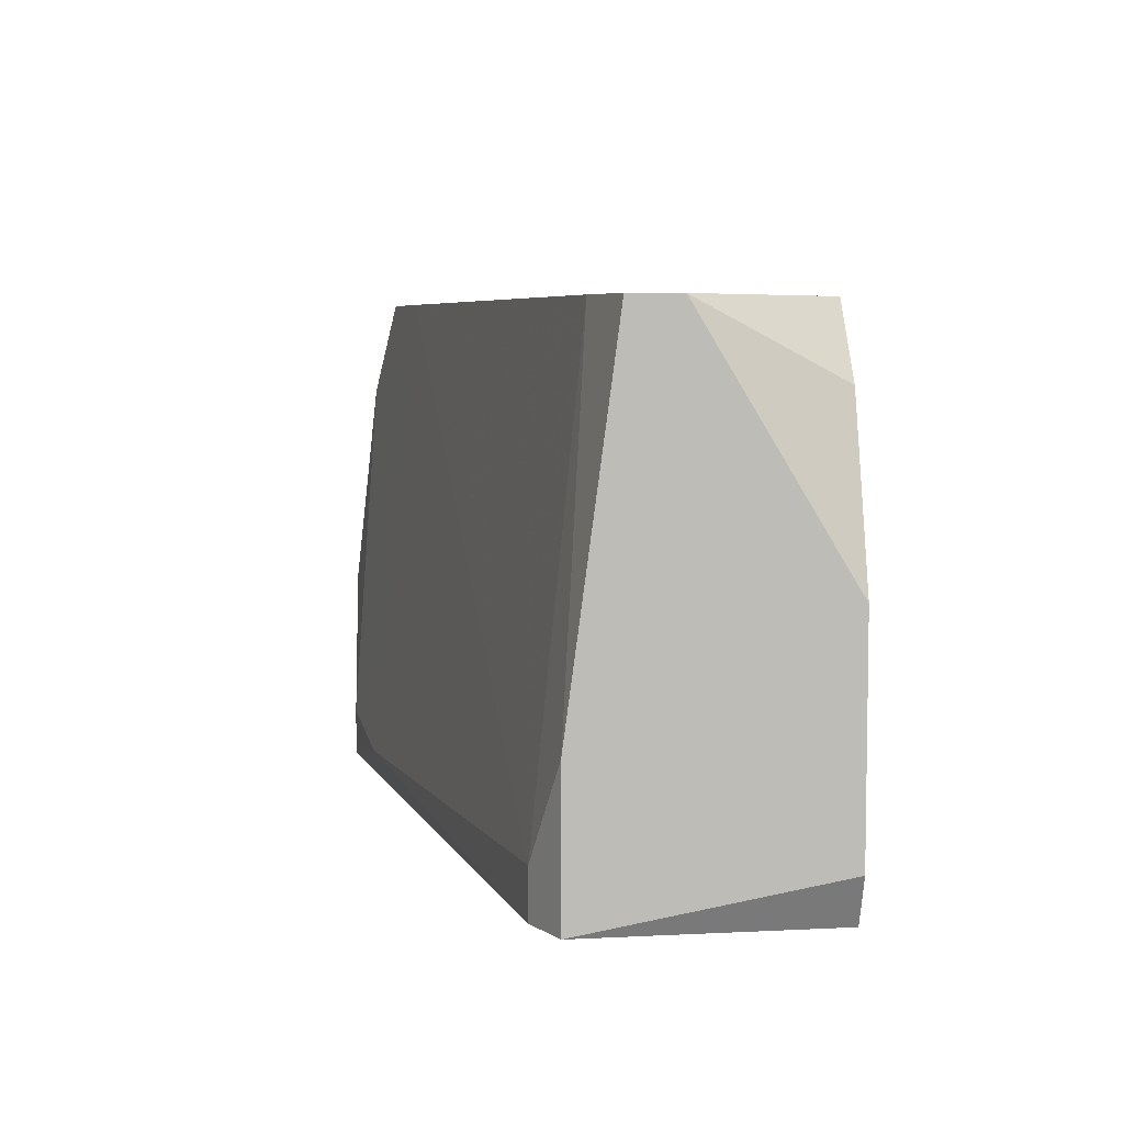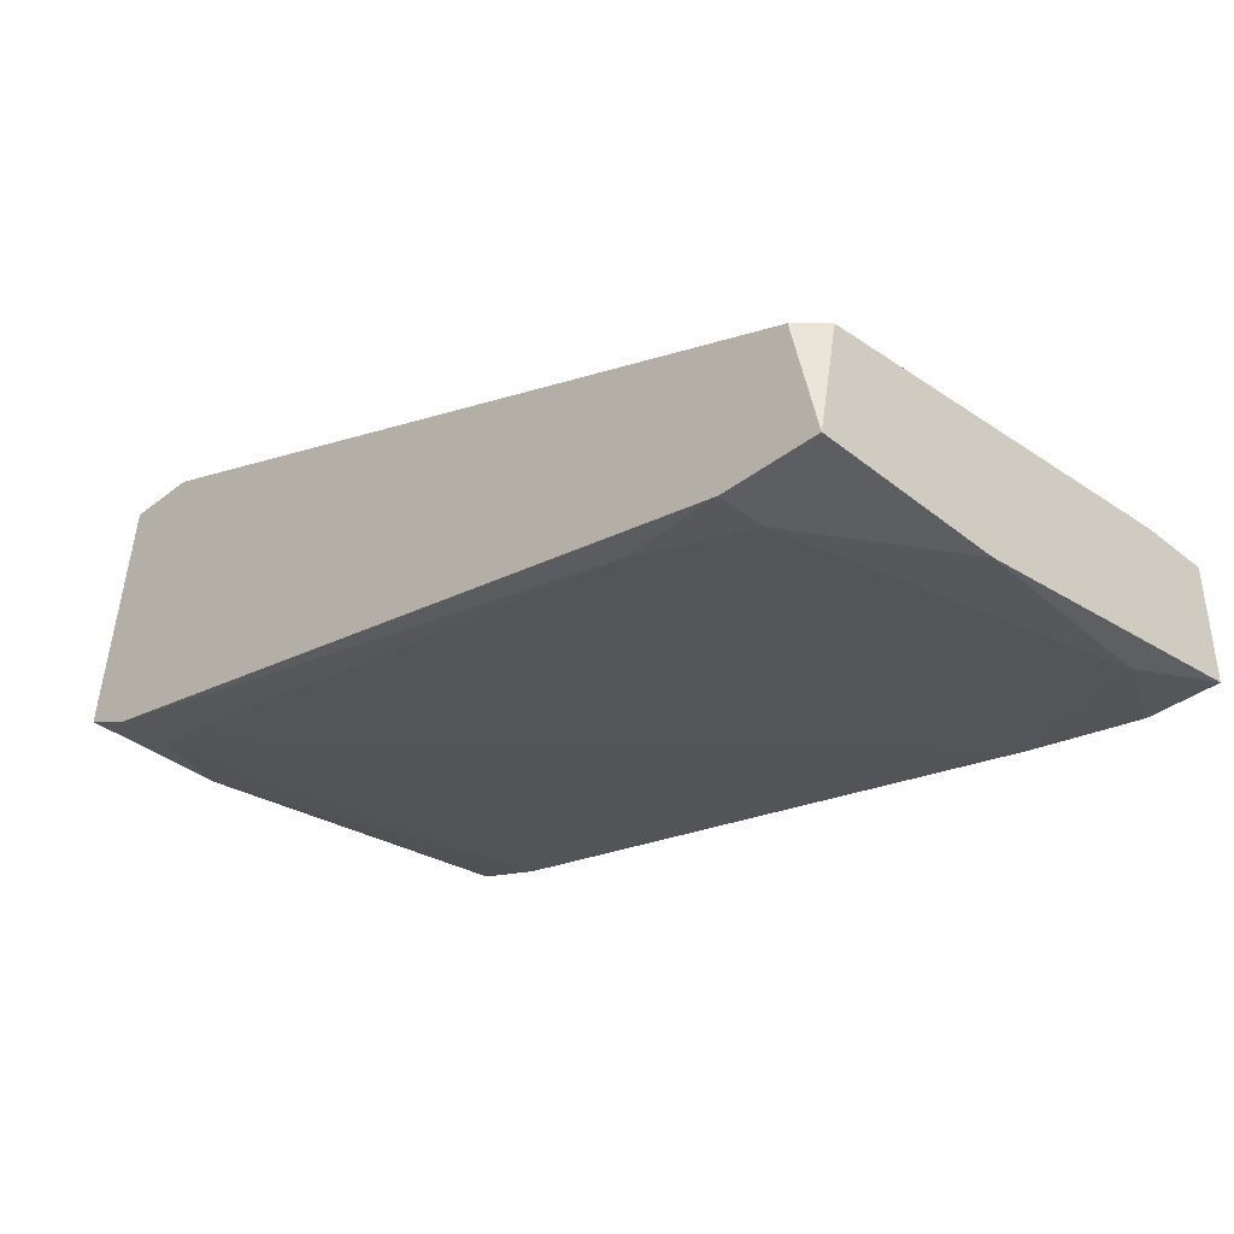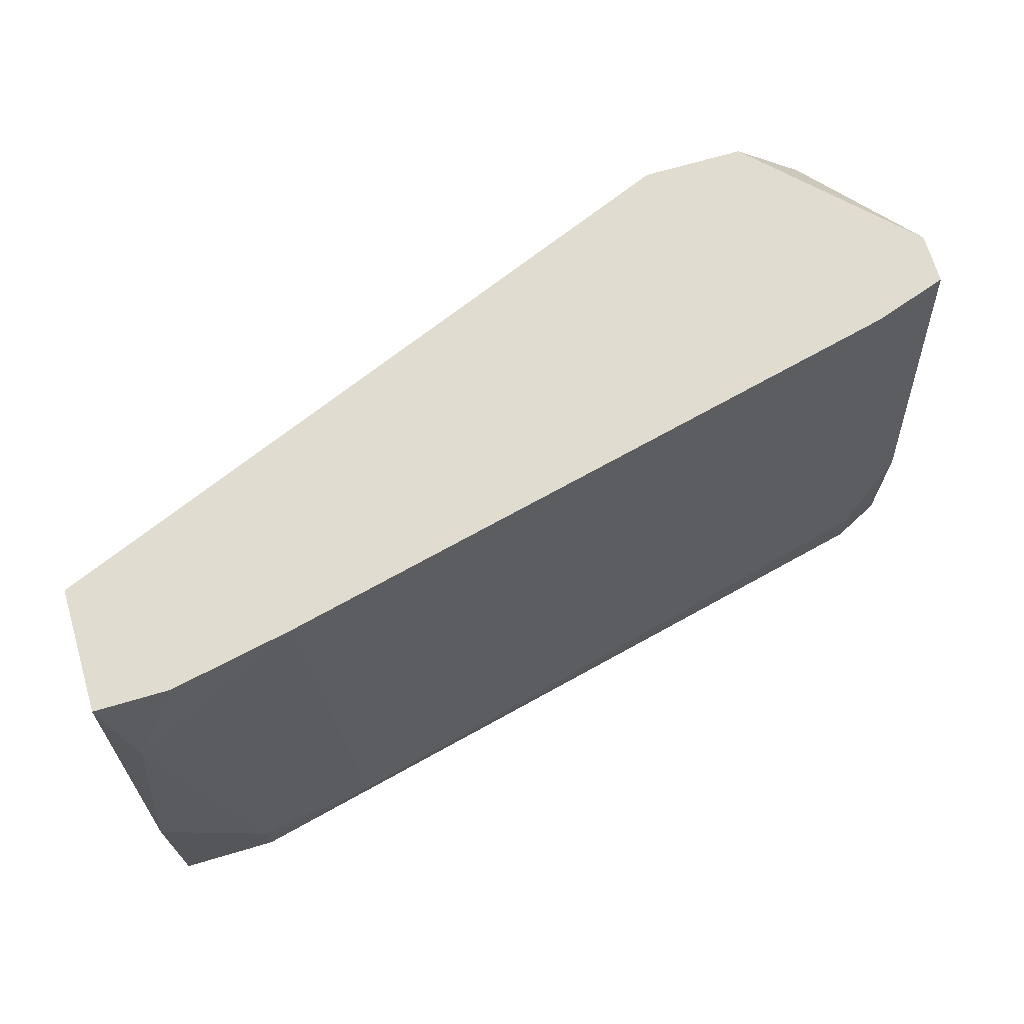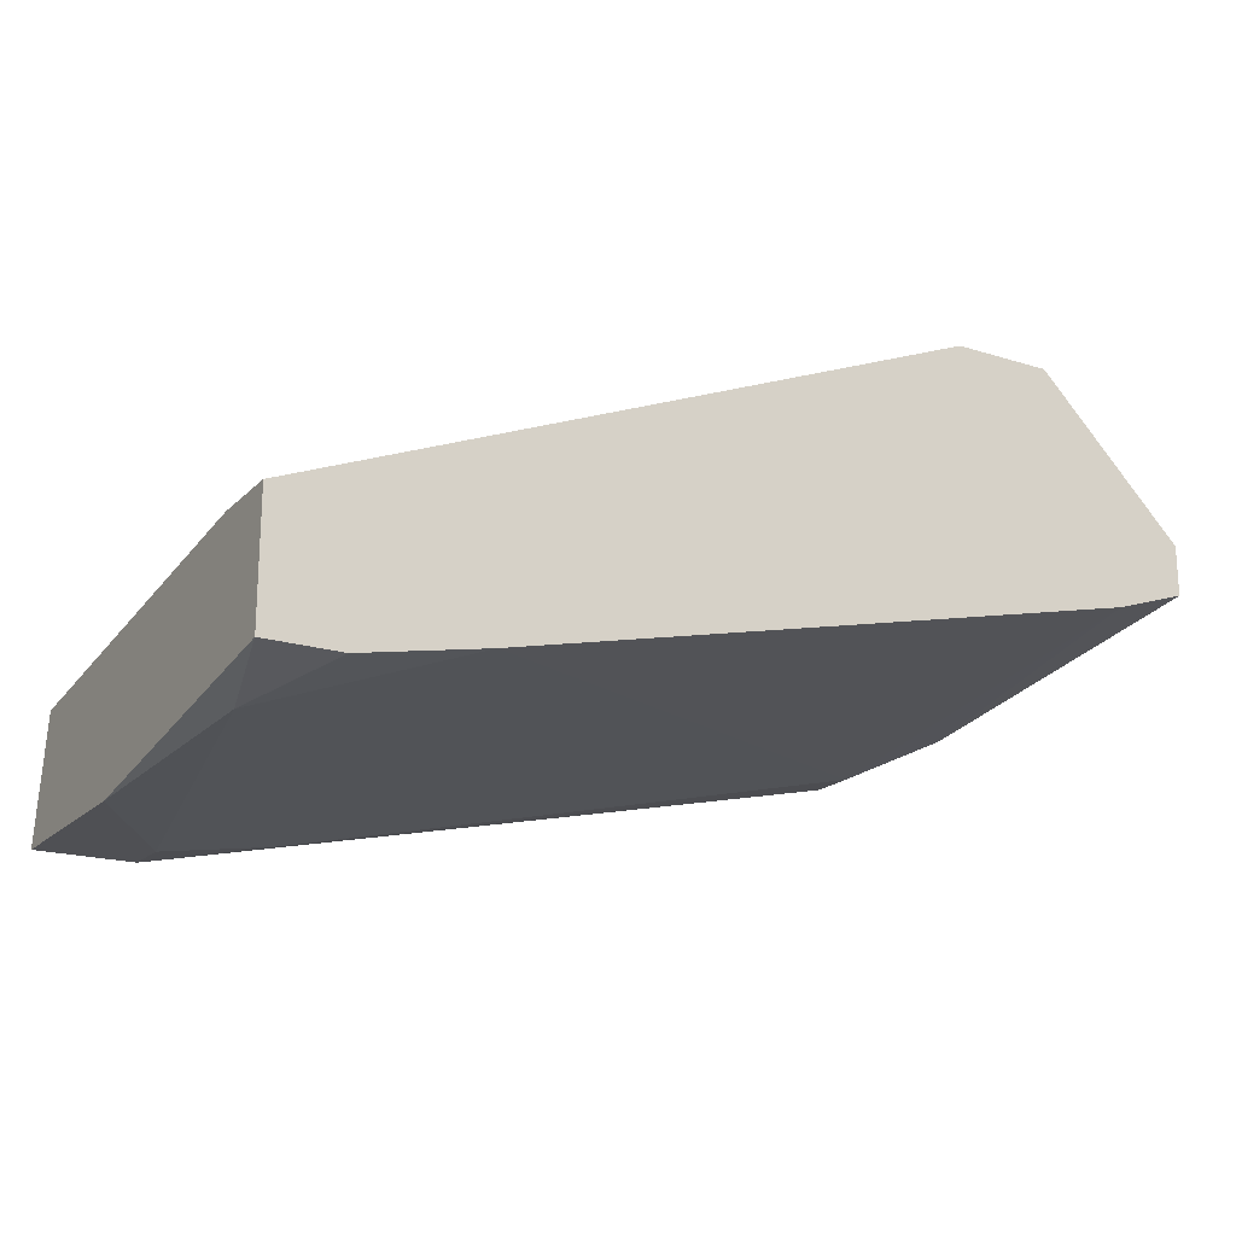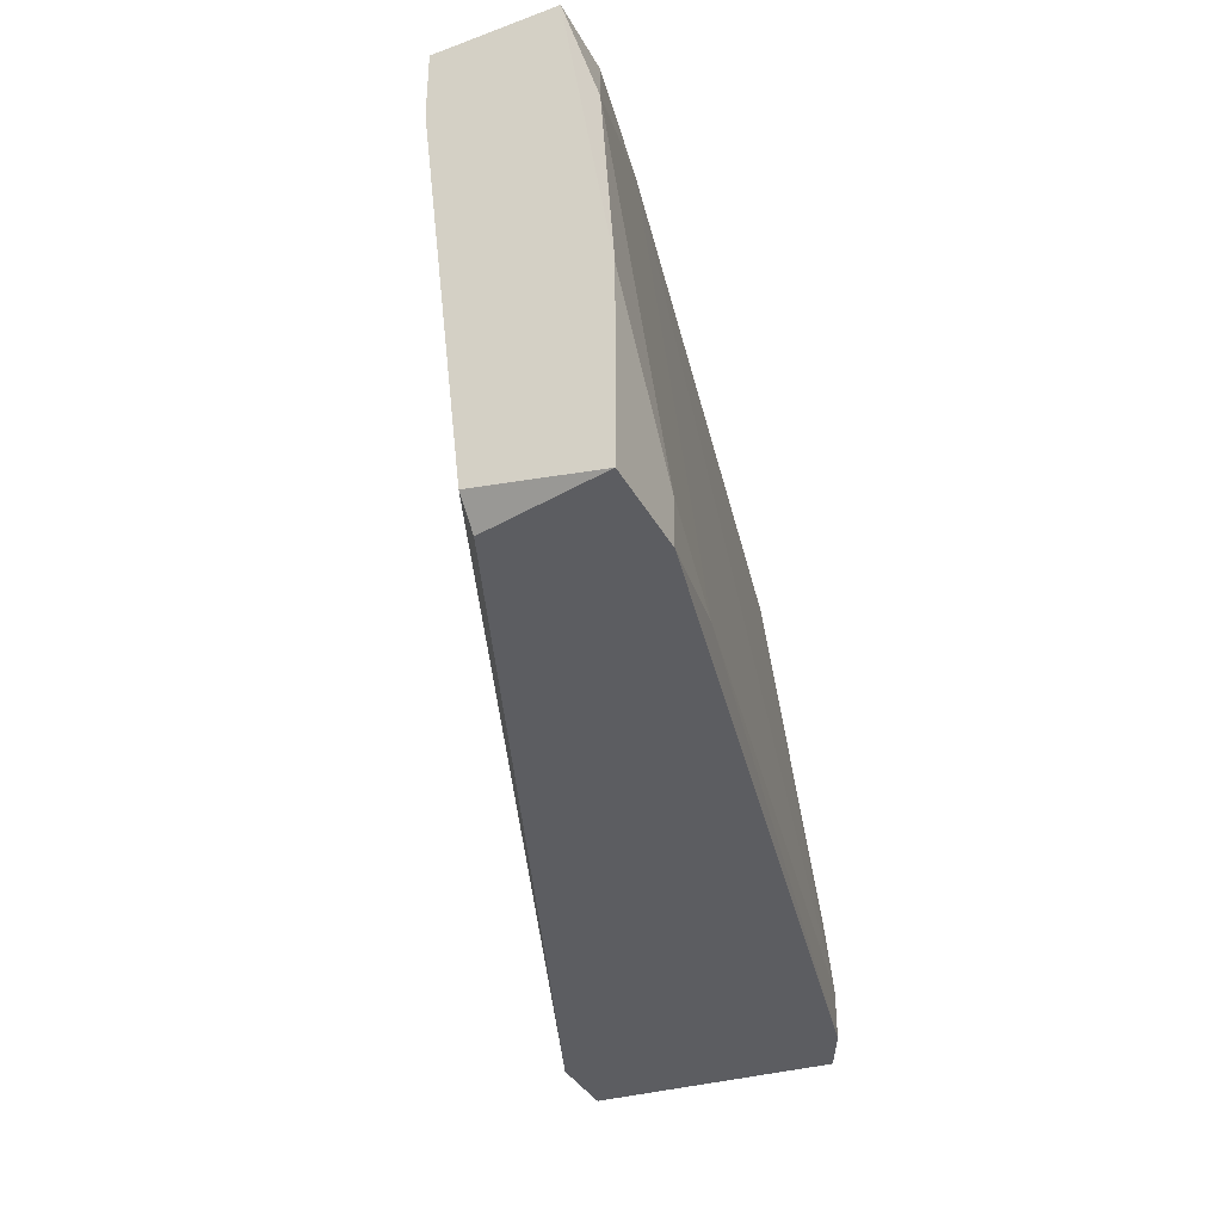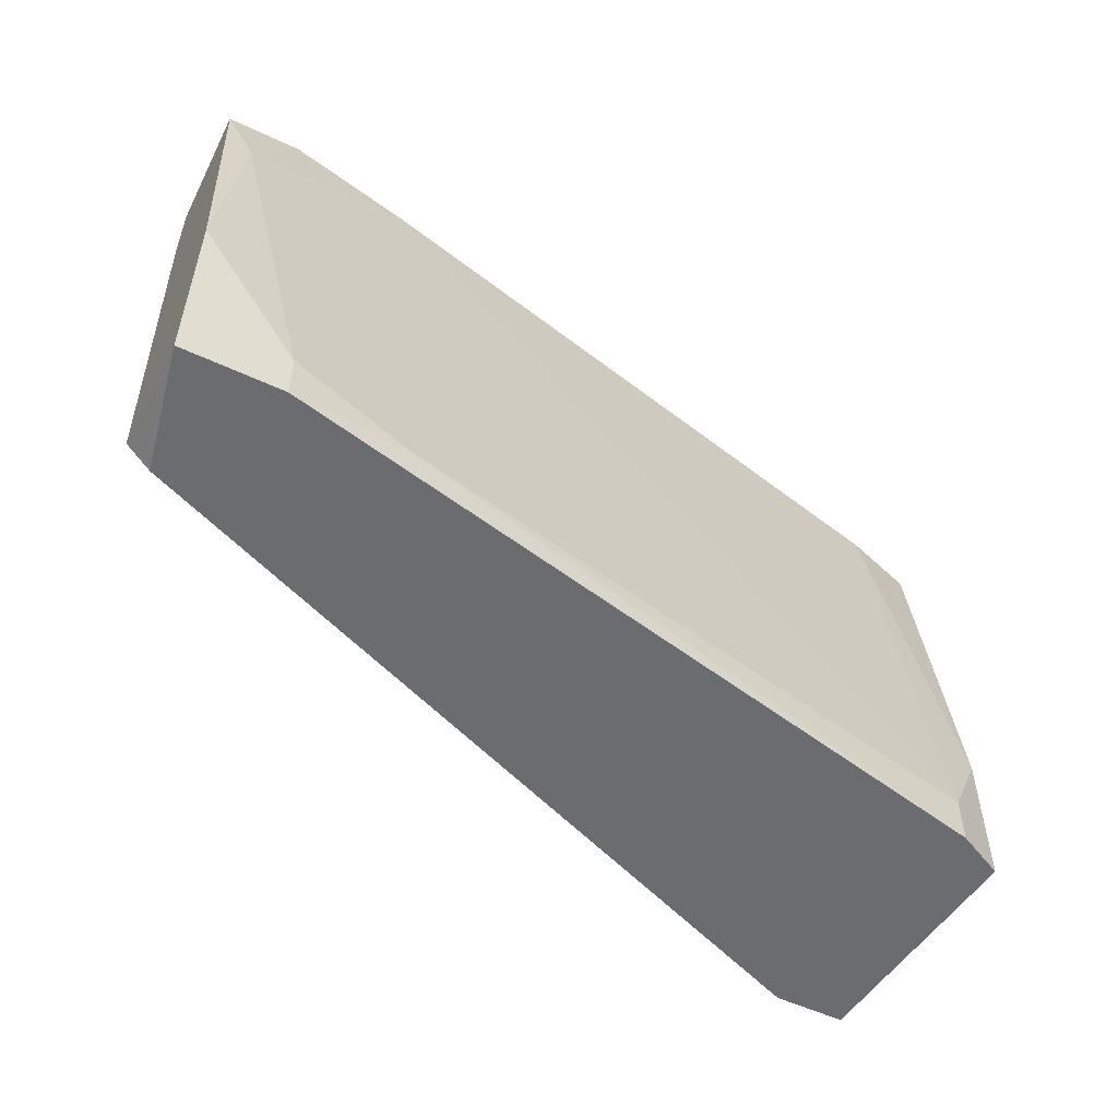
<metadata>
{"format":"obj","ext":"obj","renderer":"f3d","projection":"perspective","resolution":1024,"background":"white","views":[{"elev":5.9,"azim":87.0,"up":"+Z"},{"elev":-37.4,"azim":-135.5,"up":"+Y"},{"elev":69.5,"azim":-16.4,"up":"+Z"},{"elev":-19.2,"azim":-30.4,"up":"+Y"},{"elev":-37.0,"azim":-64.4,"up":"+Z"},{"elev":-53.7,"azim":-26.6,"up":"+Z"}]}
</metadata>
<code>
v 0.02869 0.005387 0.02997
v 0.0321 -0.004846 0.02997
v 0.0321 0.005387 0.02655
v -0.006556 -0.007119 0.02997
v -0.006556 -0.007119 0.02655
v -0.006556 -0.01508 0.006089
v -0.006556 -0.01508 0.01519
v -0.006556 -0.0128 0.02997
v -0.006556 -0.009393 0.007227
v 0.03323 -0.007119 0.006089
v 0.03323 -0.007119 0.008363
v 0.03551 -0.001436 0.02997
v 0.03551 -0.005982 0.006089
v 0.03551 -0.005982 0.01291
v 0.03551 0.005387 0.0186
v 0.03551 0.005387 0.008363
v 0.03551 -0.00371 0.02997
v 0.002541 -0.01167 0.02997
v -0.003142 -0.0128 0.02997
v 0.02414 0.005387 0.02997
v 0.02414 0.005387 0.02883
v 0.003678 -0.01394 0.007227
v -0.005415 -0.01394 0.02542
v -0.005415 -0.009393 0.006089
v -0.002005 -0.01508 0.006089
v -0.002005 -0.01508 0.008363
v 0.03096 0.005387 0.006089
v 0.03437 0.005387 0.006089
f 22 26 25
f 6 7 4
f 6 4 9
f 3 27 20
f 4 2 20
f 6 27 10
f 2 4 19
f 27 3 16
f 20 2 12
f 14 16 12
f 9 4 5
f 4 20 5
f 4 7 8
f 19 4 8
f 14 10 13
f 10 27 13
f 16 14 13
f 16 3 15
f 3 12 15
f 12 16 15
f 27 6 24
f 6 9 24
f 9 27 24
f 2 19 18
f 18 22 11
f 14 2 11
f 10 14 11
f 22 10 11
f 2 18 11
f 2 14 17
f 14 12 17
f 12 2 17
f 27 9 21
f 20 27 21
f 9 5 21
f 5 20 21
f 3 20 1
f 12 3 1
f 20 12 1
f 7 6 26
f 22 18 26
f 27 16 28
f 13 27 28
f 16 13 28
f 8 7 23
f 19 8 23
f 18 19 23
f 7 26 23
f 26 18 23
f 6 10 25
f 10 22 25
f 26 6 25

</code>
